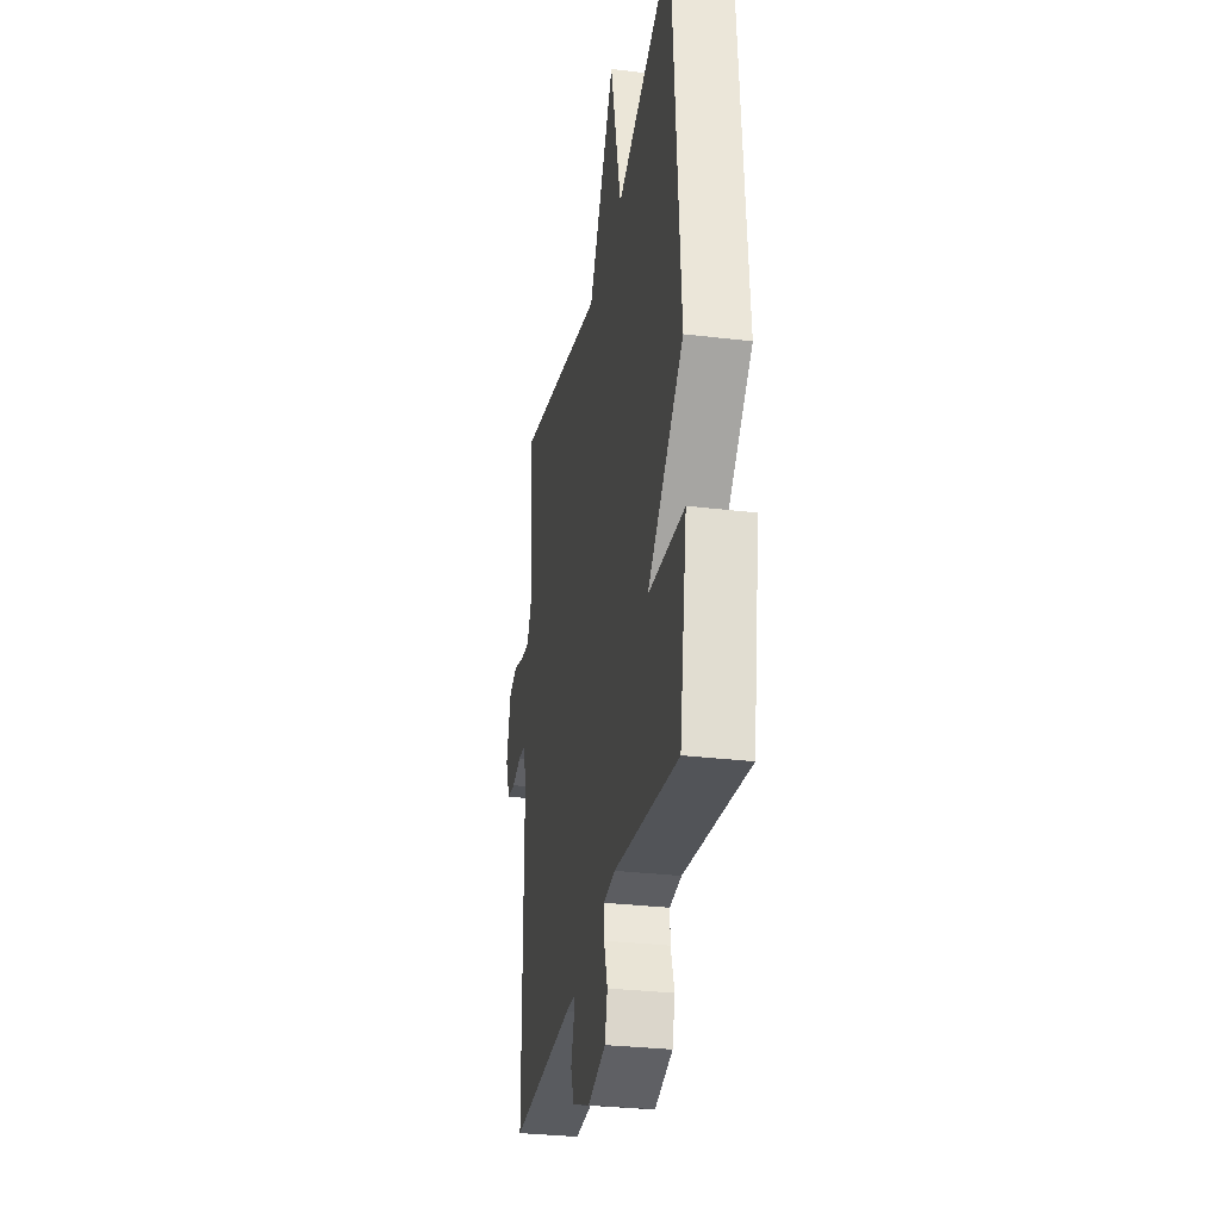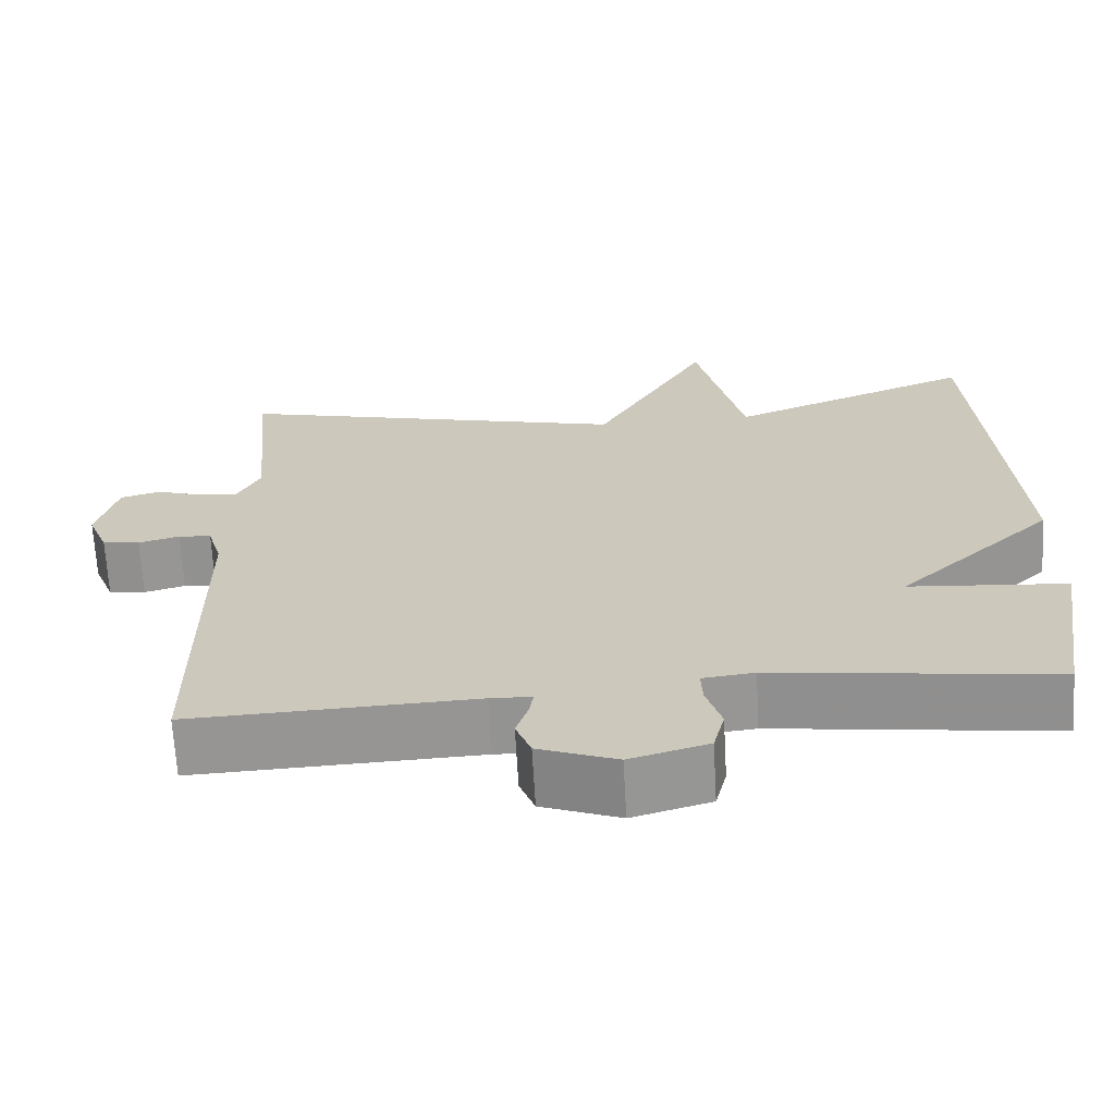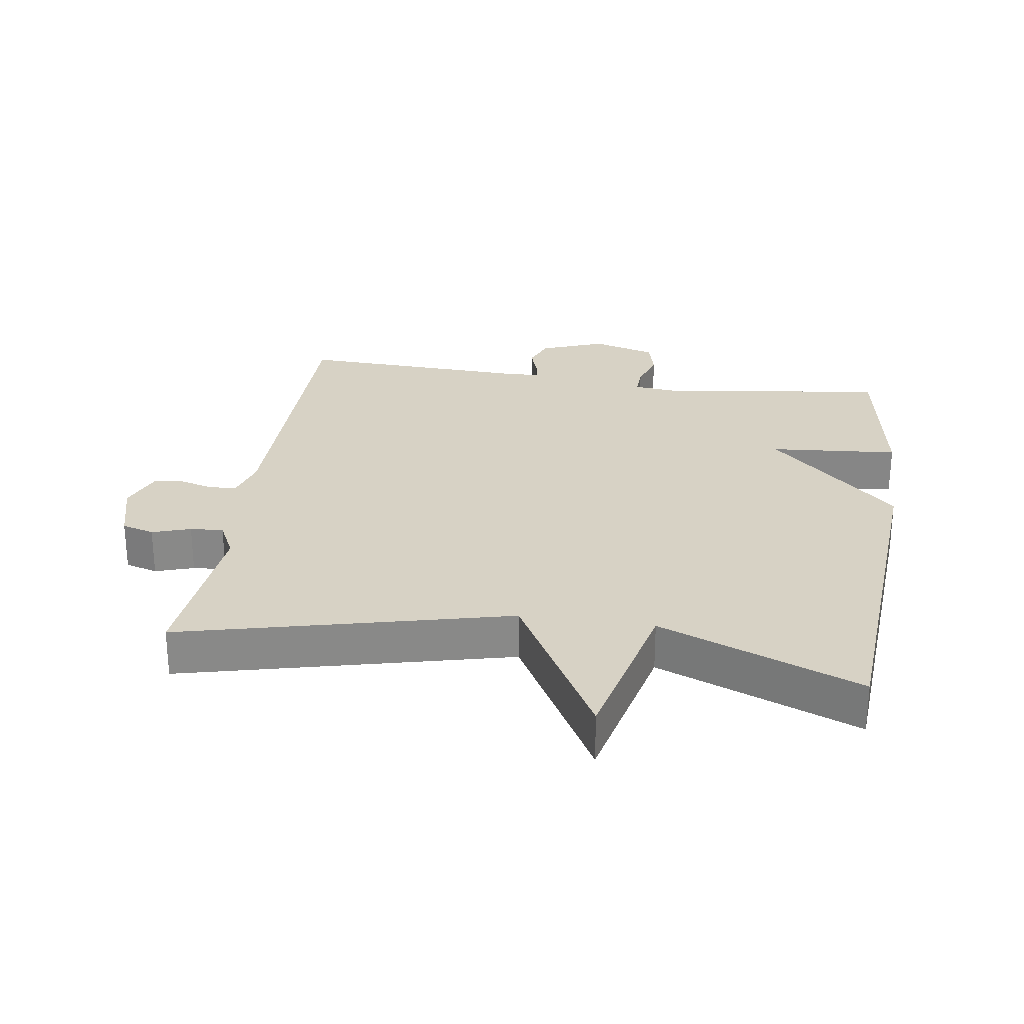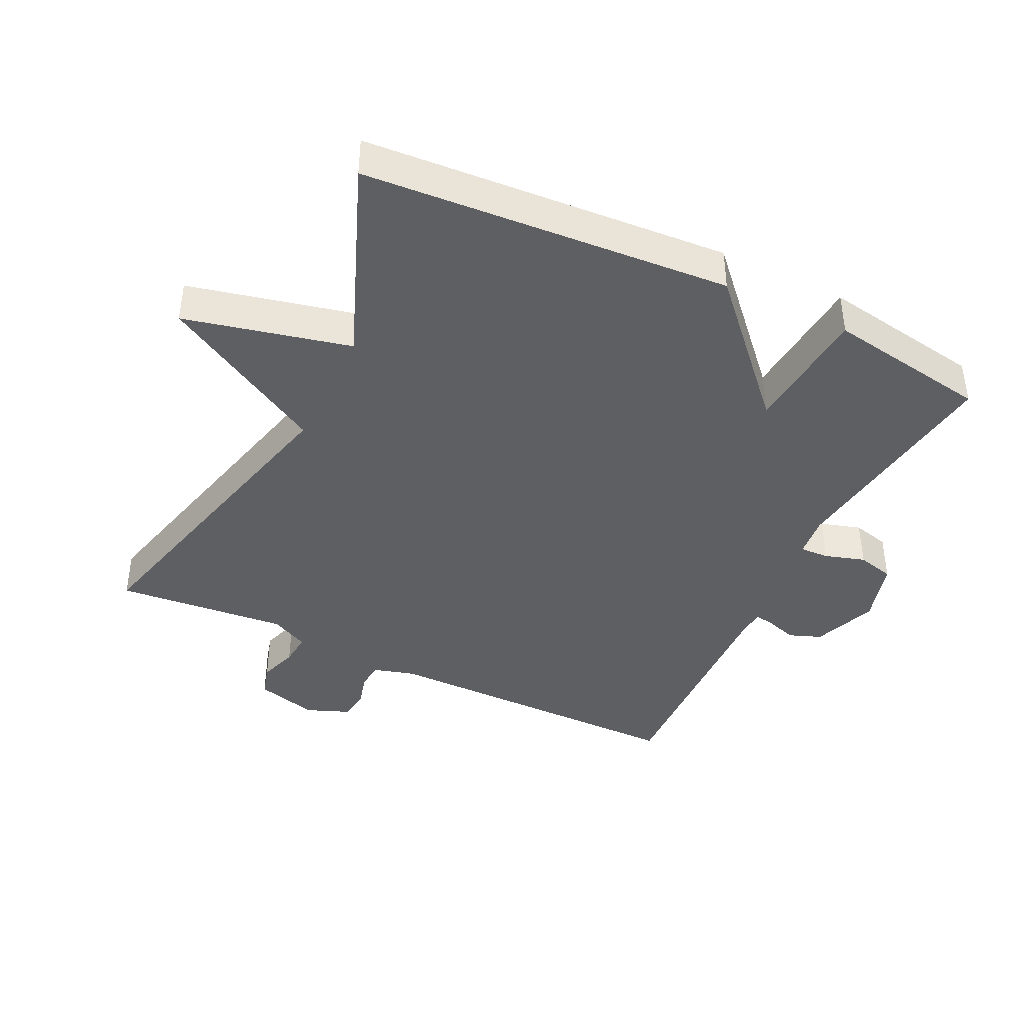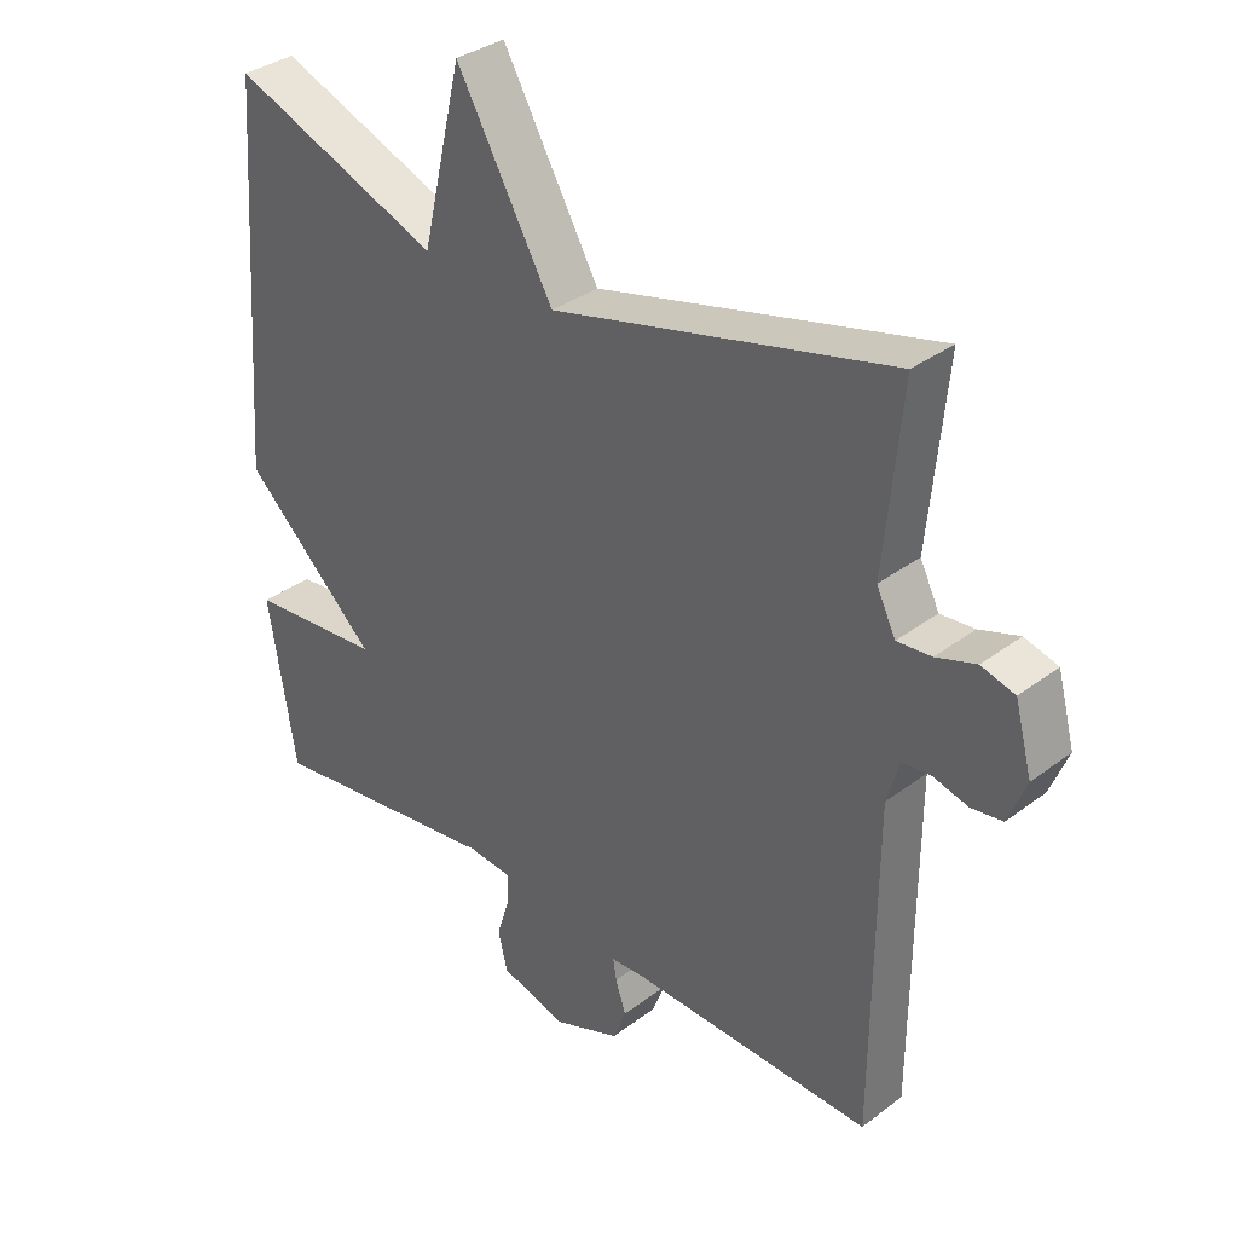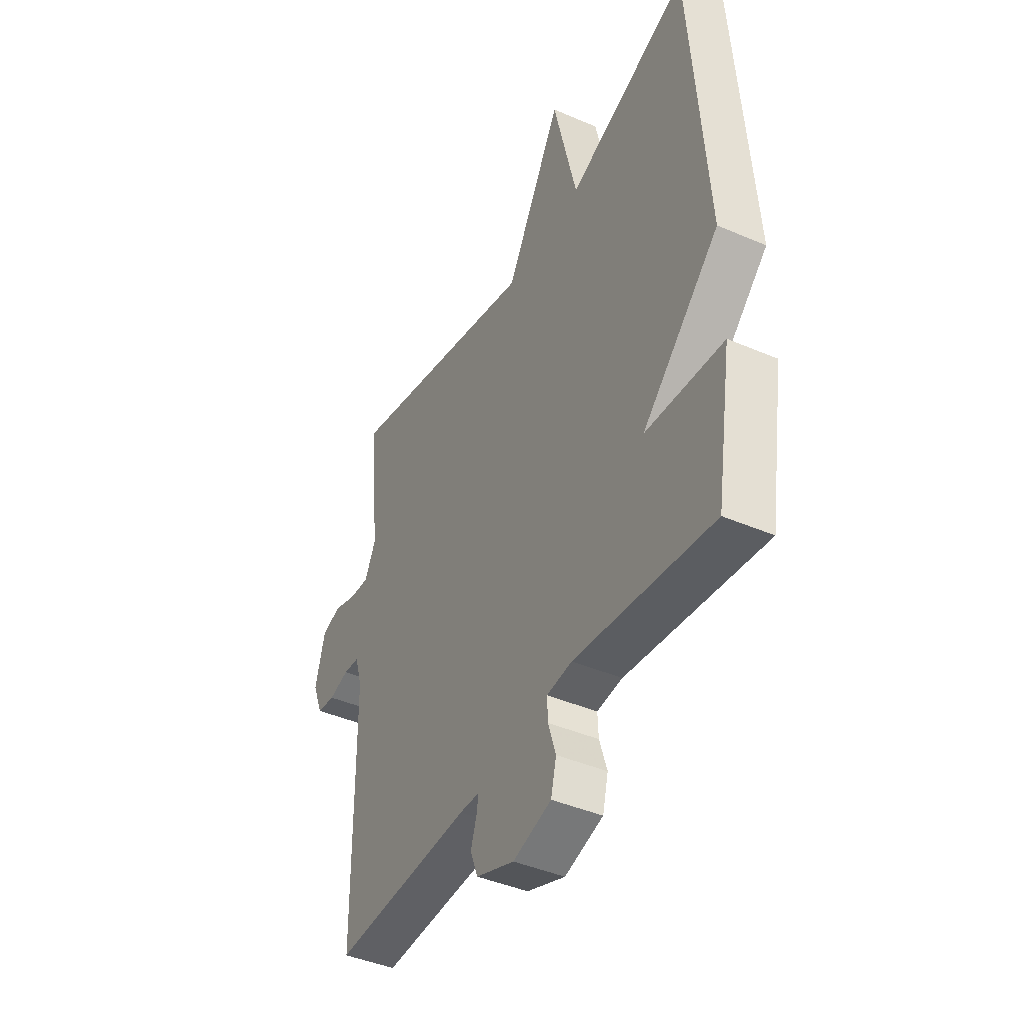
<metadata>
{"format":"obj","ext":"obj","renderer":"f3d","projection":"perspective","resolution":1024,"background":"white","views":[{"elev":-30.4,"azim":80.0,"up":"+Z"},{"elev":-67.1,"azim":3.2,"up":"+Z"},{"elev":27.4,"azim":8.4,"up":"+Y"},{"elev":-41.1,"azim":64.0,"up":"+Y"},{"elev":34.1,"azim":-135.6,"up":"+Z"},{"elev":-42.6,"azim":62.8,"up":"+Z"}]}
</metadata>
<code>
v 0.5 0.07 0.5
v 0.54 0.07 -0.054
v 0.345 0.07 -0.238
v 0.54 0.07 -0.254
v 0.5 0.07 -0.5
v 0.153 0.07 -0.455
v 0.089 0.07 -0.462
v 0.091 0.07 -0.506
v 0.11 0.07 -0.567
v 0.096 0.07 -0.623
v -0.001 0.07 -0.651
v -0.098 0.07 -0.614
v -0.117 0.07 -0.565
v -0.102 0.07 -0.519
v -0.097 0.07 -0.488
v -0.148 0.07 -0.486
v -0.5 0.07 -0.5
v -0.503 0.07 -0.025
v -0.521 0.07 0.037
v -0.562 0.07 0.041
v -0.613 0.07 0.027
v -0.659 0.07 0.033
v -0.685 0.07 0.098
v -0.66 0.07 0.192
v -0.611 0.07 0.206
v -0.553 0.07 0.187
v -0.503 0.07 0.183
v -0.475 0.07 0.24
v -0.5 0.07 0.5
v -0.005 0.07 0.379
v 0.136 0.07 0.629
v 0.195 0.07 0.379
v 0.5 0 0.5
v 0.54 0 -0.054
v 0.345 0 -0.238
v 0.54 0 -0.254
v 0.5 0 -0.5
v 0.153 0 -0.455
v 0.089 0 -0.462
v 0.091 0 -0.506
v 0.11 0 -0.567
v 0.096 0 -0.623
v -0.001 0 -0.651
v -0.098 0 -0.614
v -0.117 0 -0.565
v -0.102 0 -0.519
v -0.097 0 -0.488
v -0.148 0 -0.486
v -0.5 0 -0.5
v -0.503 0 -0.025
v -0.521 0 0.037
v -0.562 0 0.041
v -0.613 0 0.027
v -0.659 0 0.033
v -0.685 0 0.098
v -0.66 0 0.192
v -0.611 0 0.206
v -0.553 0 0.187
v -0.503 0 0.183
v -0.475 0 0.24
v -0.5 0 0.5
v -0.005 0 0.379
v 0.136 0 0.629
v 0.195 0 0.379
f 30 31 32
f 28 29 30
f 27 28 30 32
f 24 25 26
f 23 24 26
f 22 23 26
f 21 22 26
f 20 21 26
f 19 20 26 27
f 18 19 27 32
f 1 2 3
f 32 1 3
f 18 32 3
f 17 18 3
f 16 17 3
f 12 13 14
f 11 12 14
f 10 11 14
f 9 10 14
f 8 9 14
f 7 8 14 15
f 3 4 5 6
f 3 6 7
f 3 7 15 16
f 64 63 62
f 62 61 60
f 64 62 60 59
f 58 57 56
f 58 56 55
f 58 55 54
f 58 54 53
f 58 53 52
f 59 58 52 51
f 64 59 51 50
f 35 34 33
f 35 33 64
f 35 64 50
f 35 50 49
f 35 49 48
f 46 45 44
f 46 44 43
f 46 43 42
f 46 42 41
f 46 41 40
f 47 46 40 39
f 38 37 36 35
f 39 38 35
f 48 47 39 35
f 1 33 34 2
f 2 34 35 3
f 3 35 36 4
f 4 36 37 5
f 5 37 38 6
f 6 38 39 7
f 7 39 40 8
f 8 40 41 9
f 9 41 42 10
f 10 42 43 11
f 11 43 44 12
f 12 44 45 13
f 13 45 46 14
f 14 46 47 15
f 15 47 48 16
f 16 48 49 17
f 17 49 50 18
f 18 50 51 19
f 19 51 52 20
f 20 52 53 21
f 21 53 54 22
f 22 54 55 23
f 23 55 56 24
f 24 56 57 25
f 25 57 58 26
f 26 58 59 27
f 27 59 60 28
f 28 60 61 29
f 29 61 62 30
f 30 62 63 31
f 31 63 64 32
f 32 64 33 1

</code>
